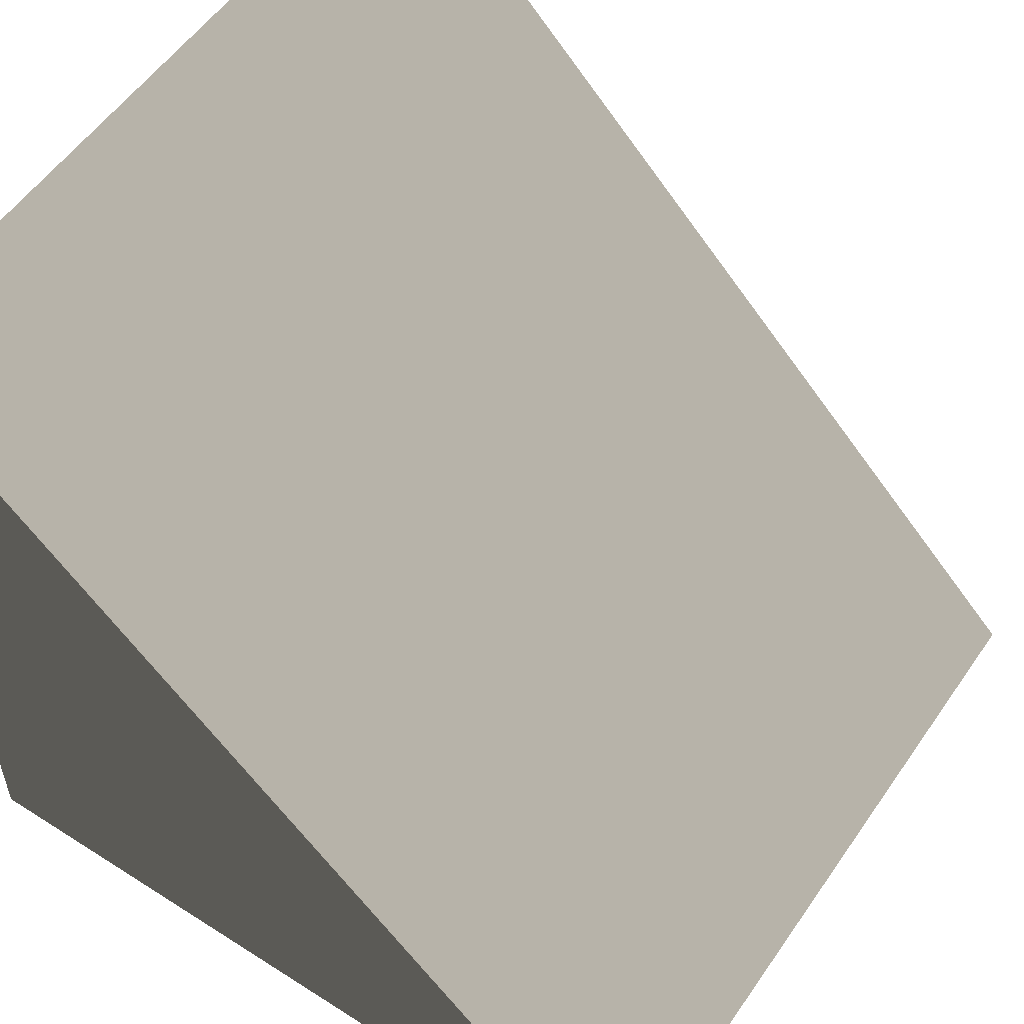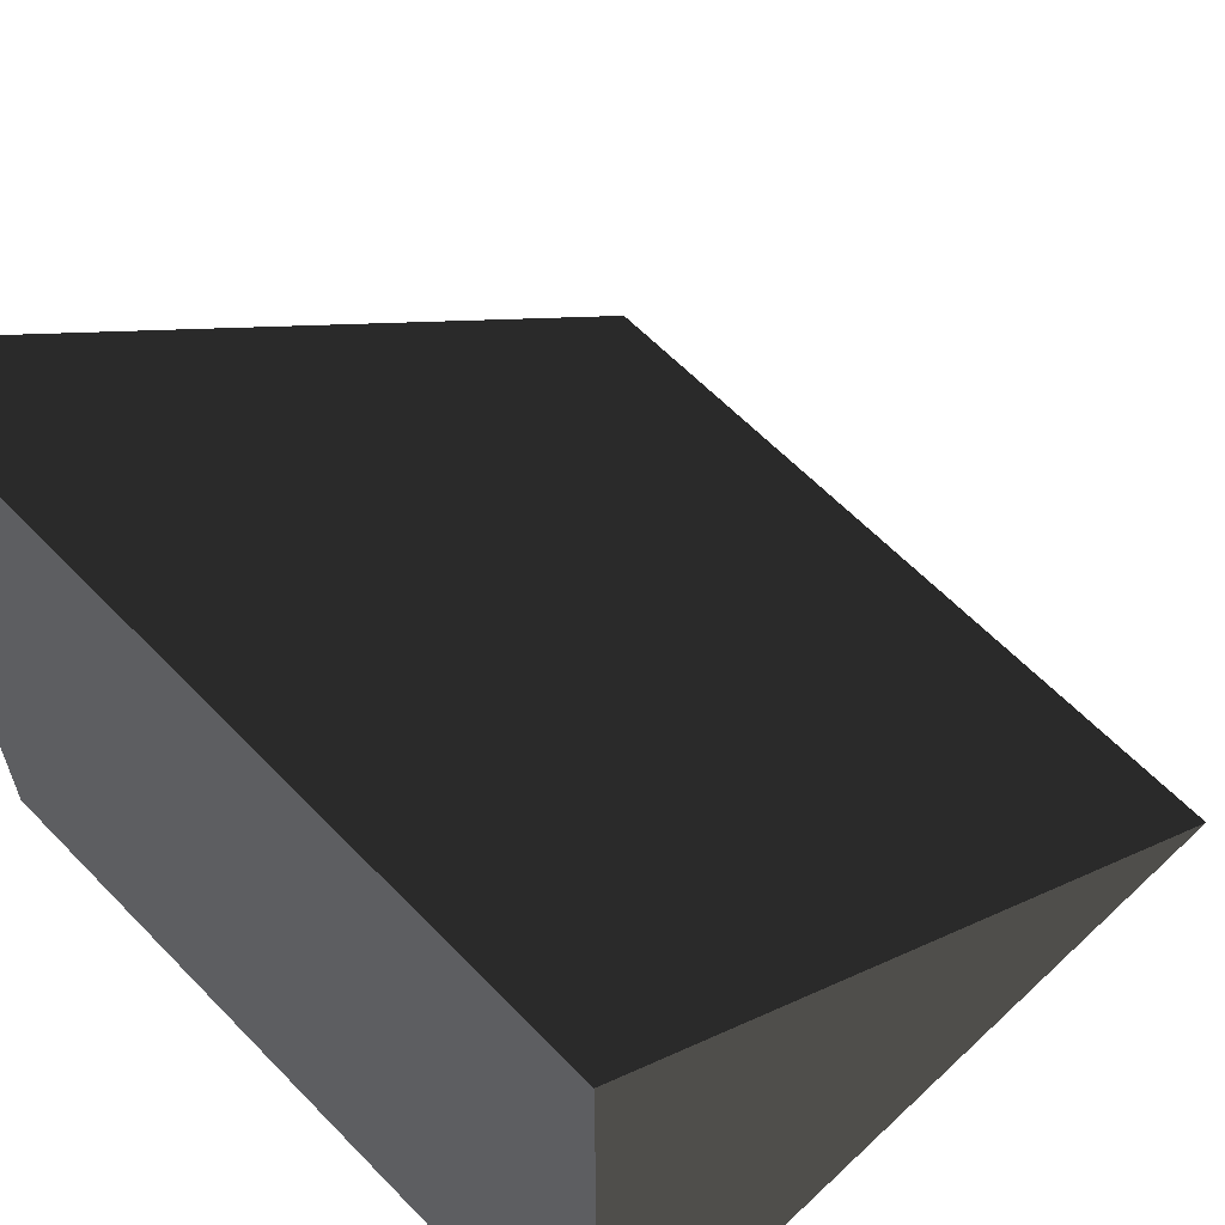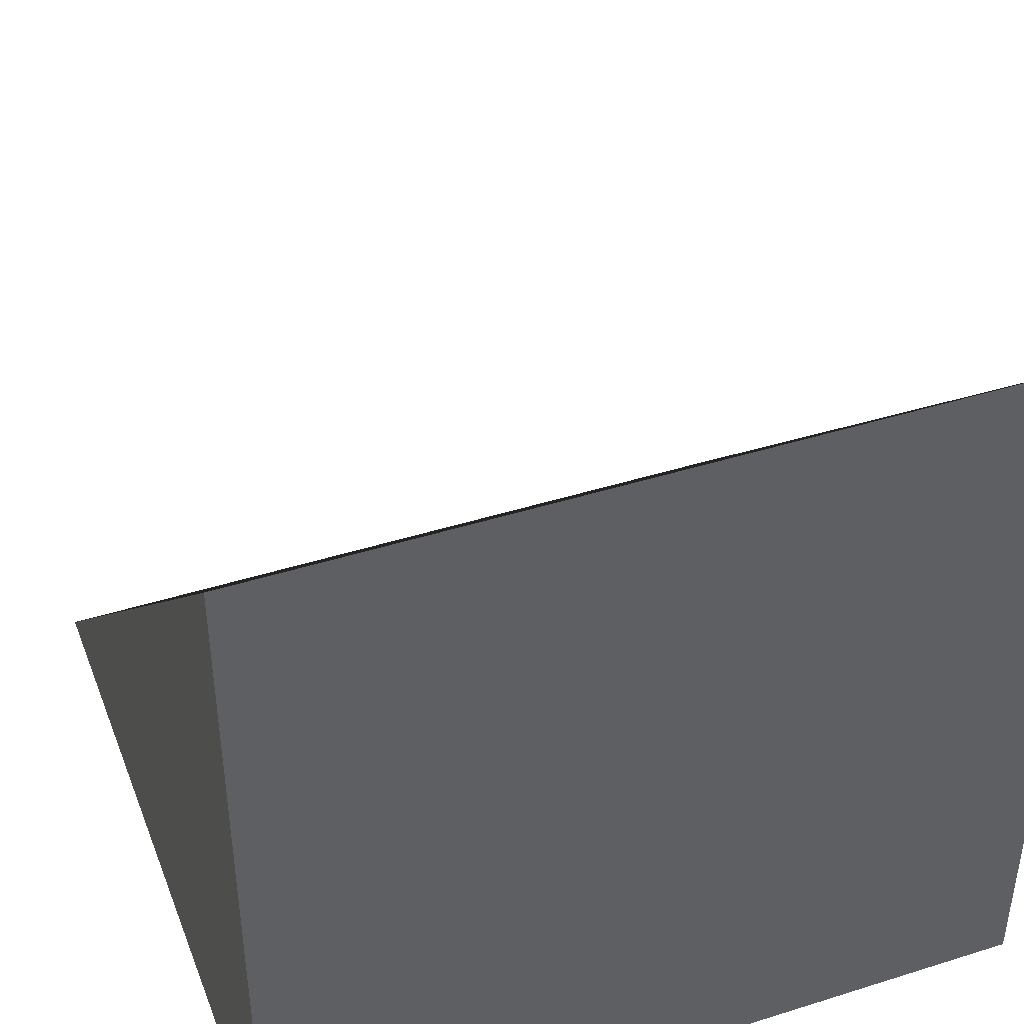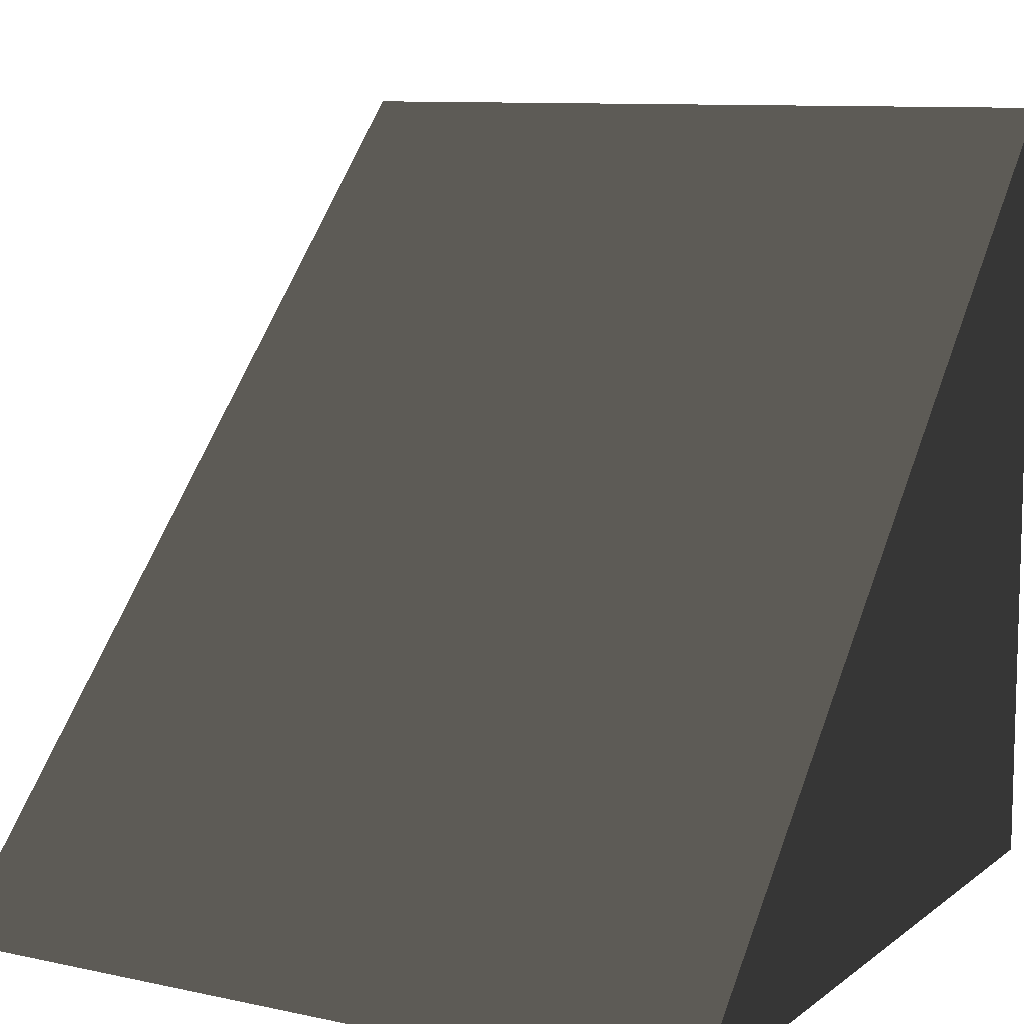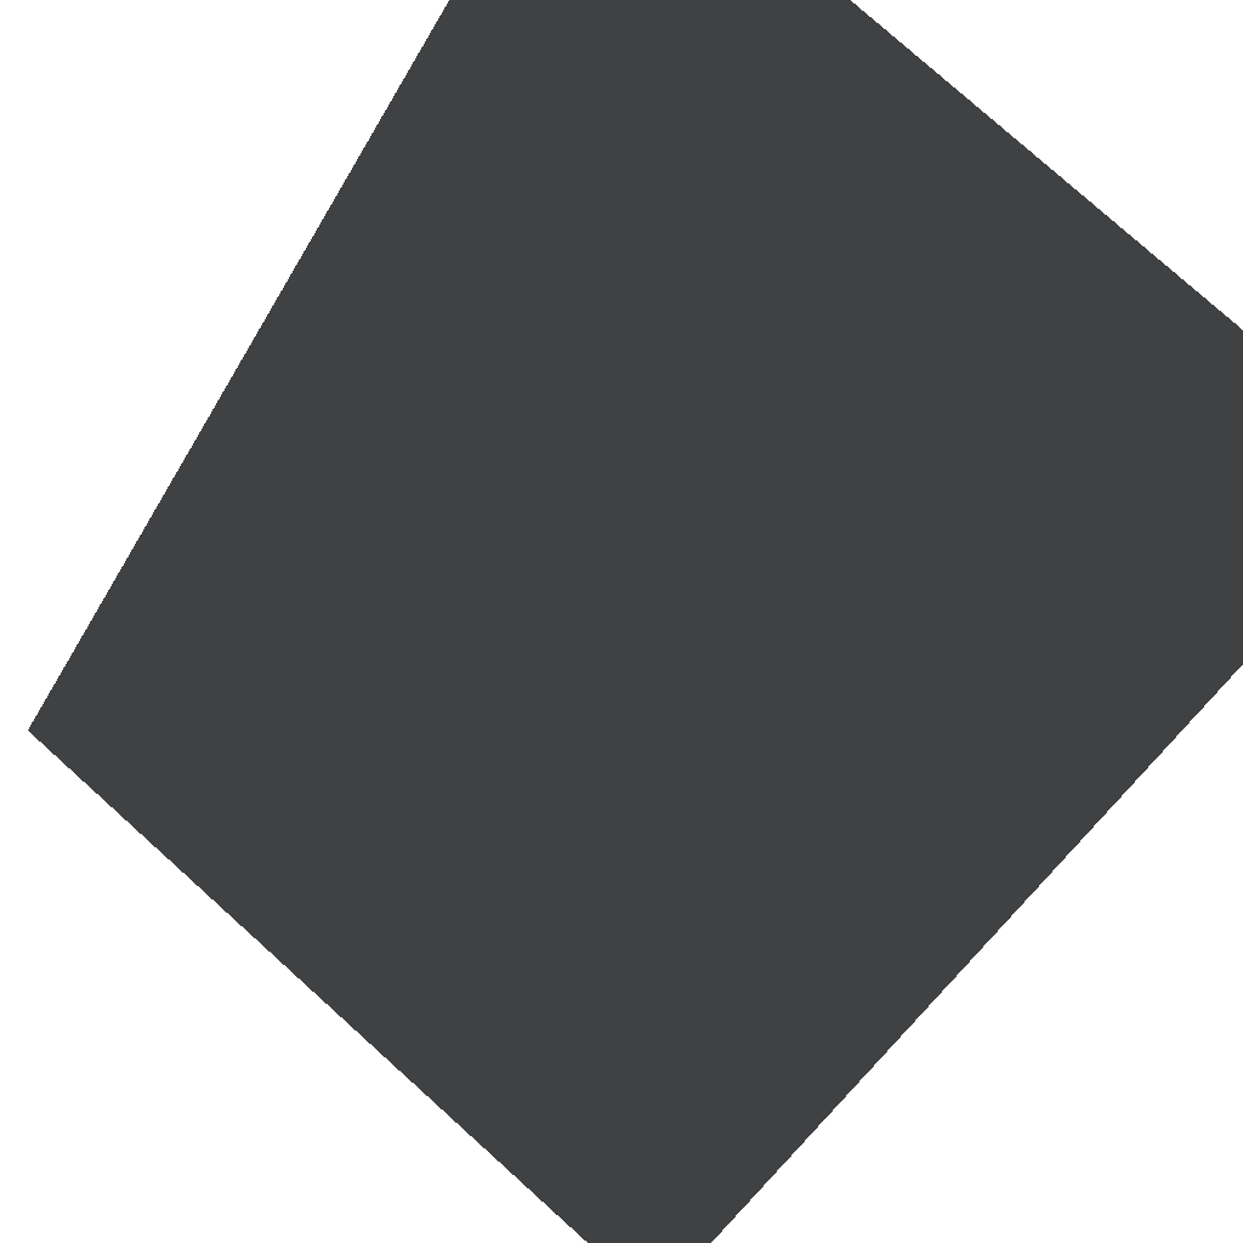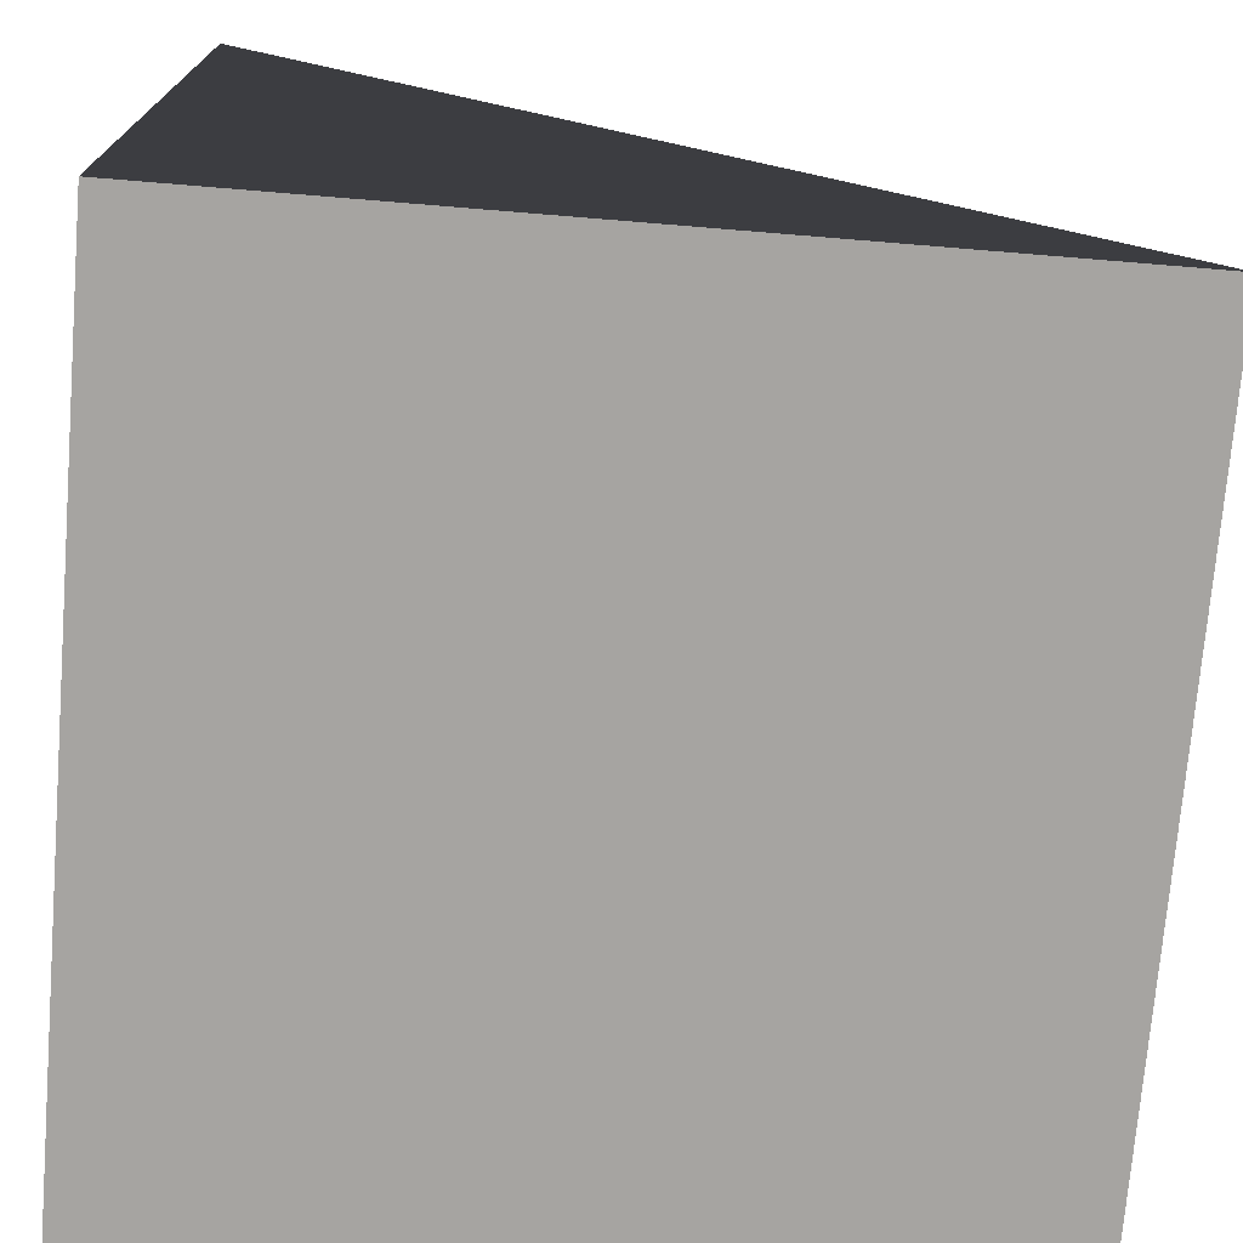
<metadata>
{"format":"obj","ext":"obj","renderer":"f3d","projection":"perspective","resolution":1024,"background":"white","views":[{"elev":54.9,"azim":-56.0,"up":"+Y"},{"elev":61.7,"azim":46.2,"up":"+Z"},{"elev":43.3,"azim":-20.4,"up":"+Z"},{"elev":9.8,"azim":29.3,"up":"+Y"},{"elev":79.4,"azim":-138.1,"up":"+Z"},{"elev":-73.5,"azim":-94.7,"up":"+Y"}]}
</metadata>
<code>
g top
v -0.498 0.498 -0.498
v 0.498 0.498 -0.498
v 0.498 -0.498 0.498
v -0.498 -0.498 0.498
f 2 1 4 3
g bottom
v 0.498 -0.498 -0.498
v -0.498 -0.498 -0.498
v 0.498 -0.498 0.498
v -0.498 -0.498 0.498
f 6 5 7 8
g right
v 0.498 0.498 -0.498
v 0.498 -0.498 -0.498
v 0.498 -0.498 0.498
f 9 11 10
g left
v -0.498 0.498 -0.498
v -0.498 -0.498 -0.498
v -0.498 -0.498 0.498
f 12 13 14
g back
v -0.498 0.498 -0.498
v 0.498 0.498 -0.498
v 0.498 -0.498 -0.498
v -0.498 -0.498 -0.498
f 15 16 17 18

</code>
